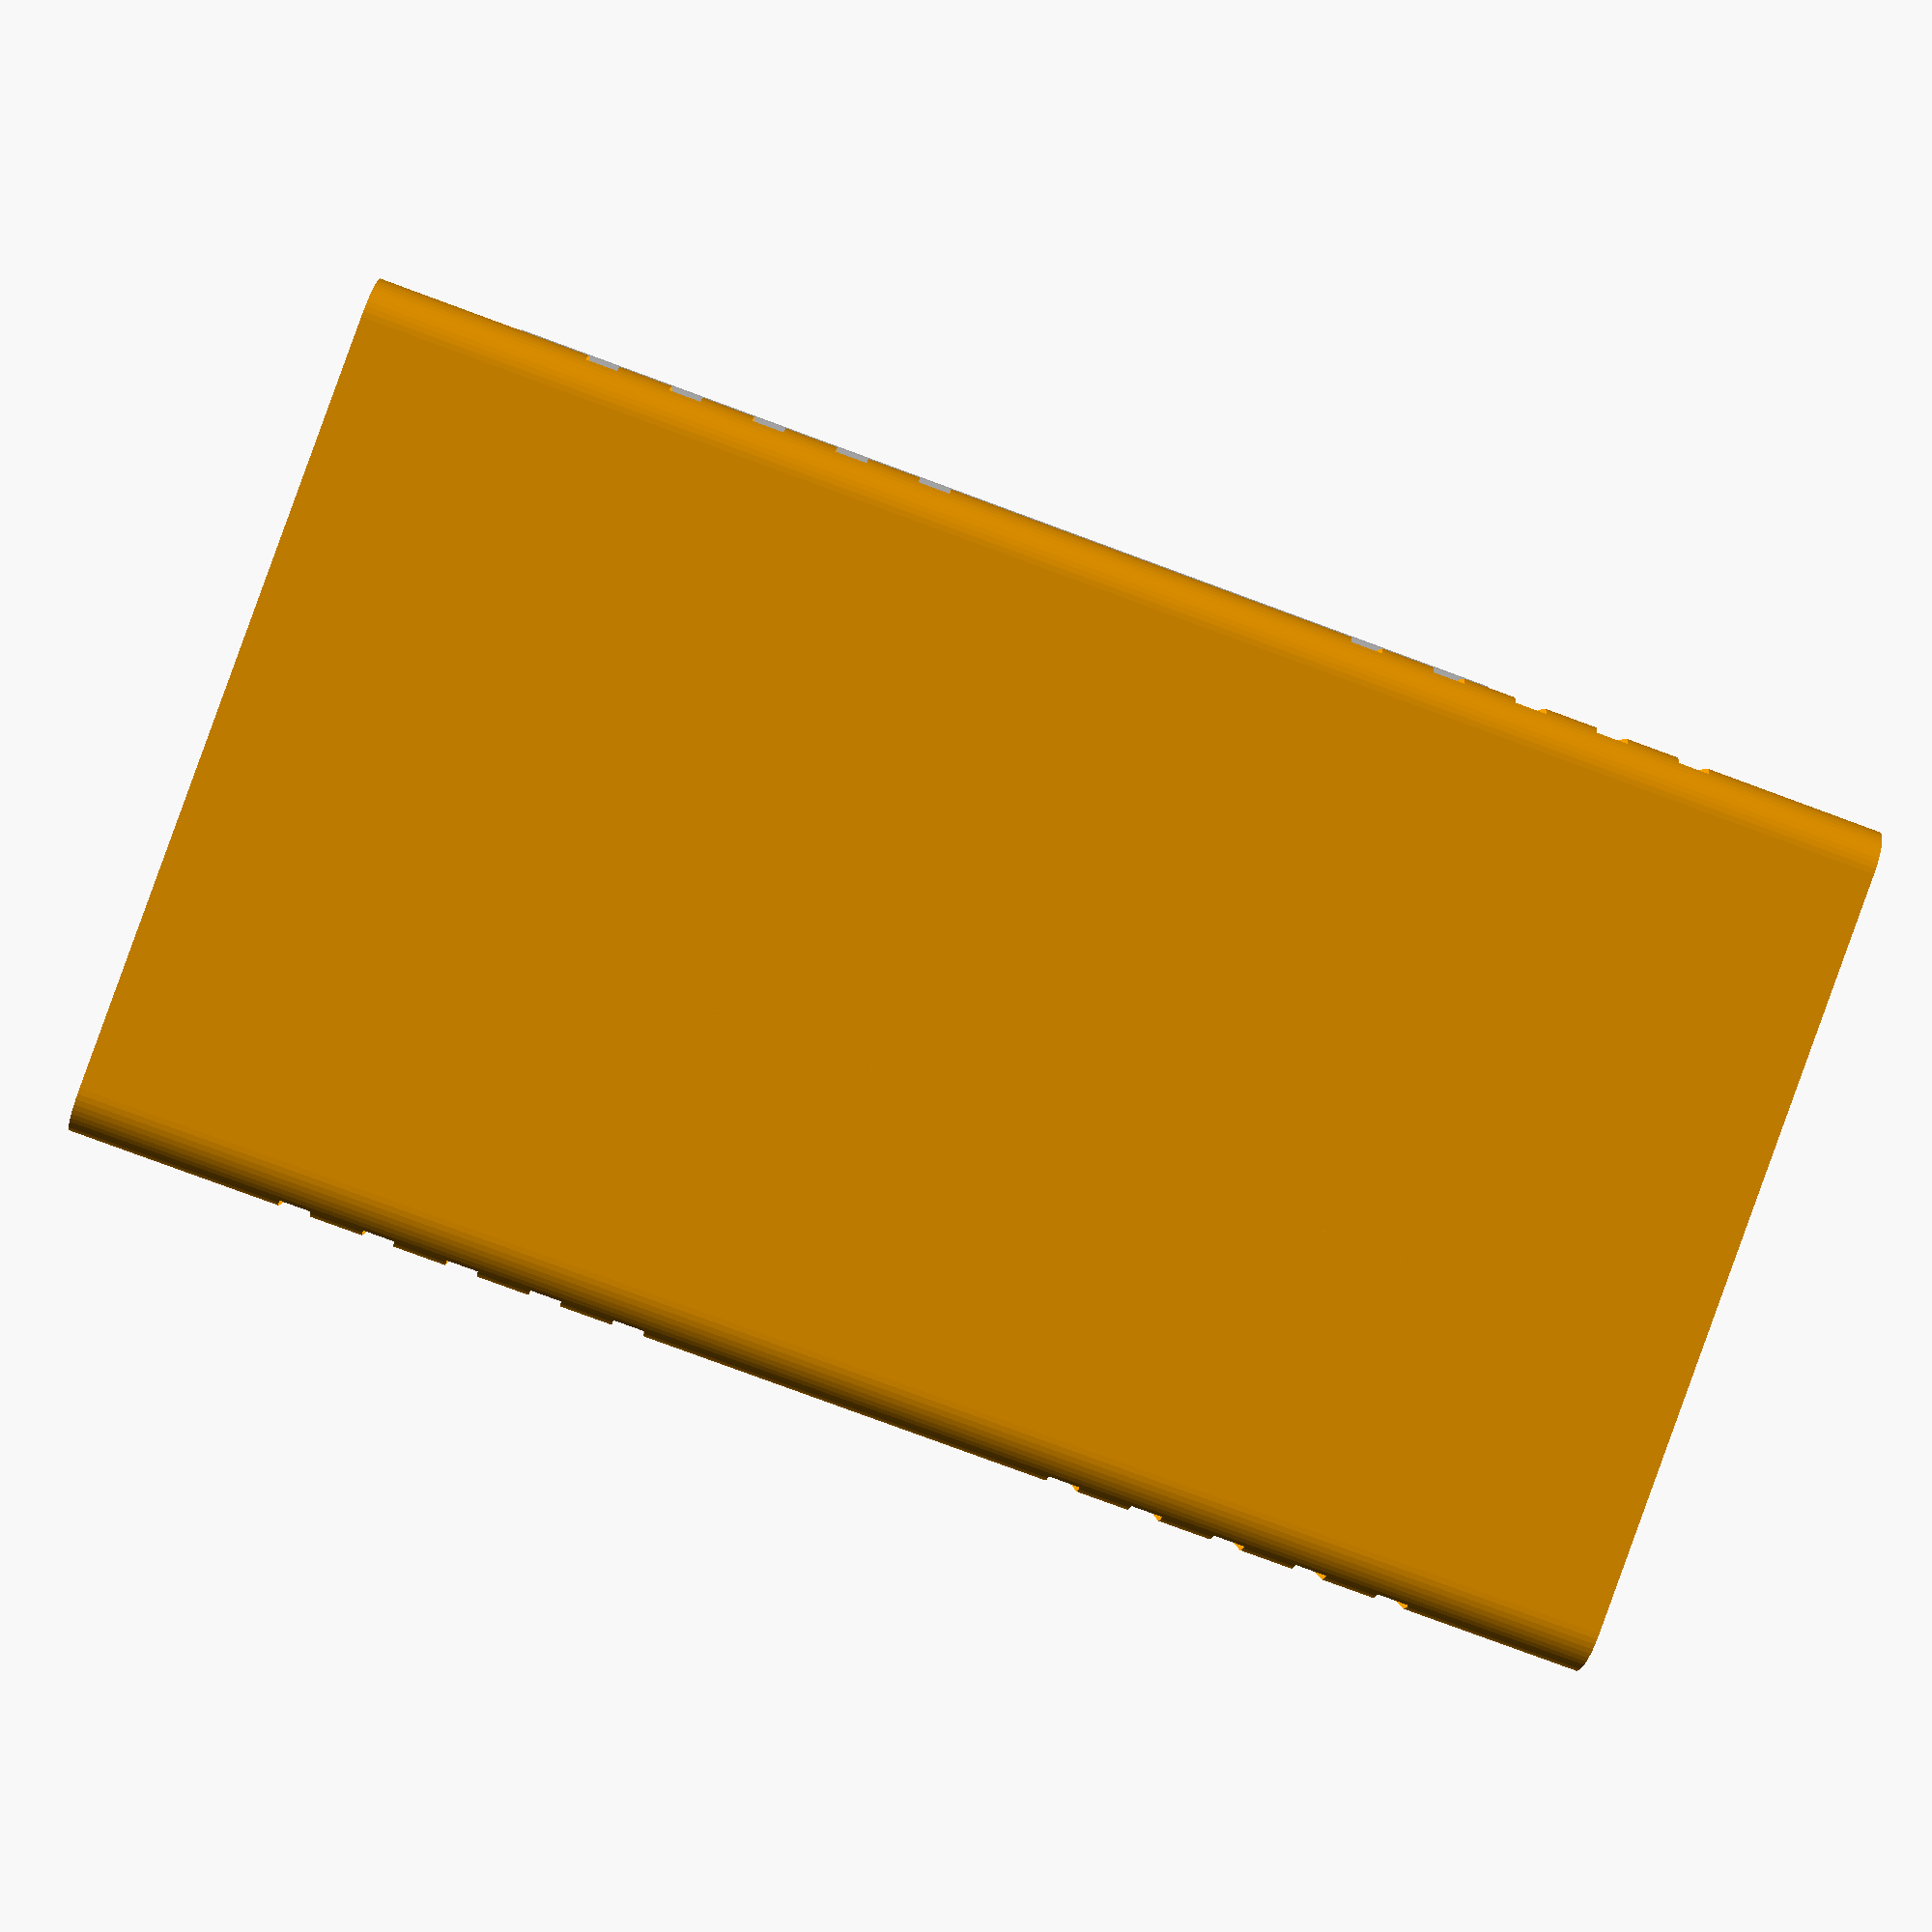
<openscad>
/*//////////////////////////////////////////////////////////////////
              -    FB Aka Heartman/Hearty 2016     -
              -   http://heartygfx.blogspot.com    -
              -       OpenScad Parametric Box      -
              -         CC BY-NC 3.0 License       -
////////////////////////////////////////////////////////////////////
12/02/2016 - Fixed minor bug
28/02/2016 - Added holes ventilation option
09/03/2016 - Added PCB feet support, fixed the shell artefact on export mode.

*/////////////////////////// - Info - //////////////////////////////

// All coordinates are starting as integrated circuit pins.
// From the top view :

//   CoordD           <---       CoordC
//                                 ^
//                                 ^
//                                 ^
//   CoordA           --->       CoordB


////////////////////////////////////////////////////////////////////


////////// - Paramètres de la boite - Box parameters - /////////////

/* [Box dimensions] */
// - Longueur - Length
  Length        = 73; // (pcb=59) + 6*(wall=2) + 2*(m=1)
// - Largeur - Width
  Width         = 41; // (pcb=37) + 2*(wall=2)
// - Hauteur - Height
  Height        = 40.5; // 36 + 2*(wall=2) + 0.5 (extra foot height)
// - Epaisseur - Wall thickness
  Thick         = 2;

/* [Box options] */
// - Diamètre Coin arrondi - Filet diameter
  Filet         = 2.1;//[0.1:12]
// - lissage de l'arrondi - Filet smoothness
  Resolution    = 50;//[1:100]
// - Tolérance - Tolerance (Panel/rails gap)
  m             = 1;
// - Decorations to ventilation holes
  Vent          = 1;// [0:No, 1:Yes]
// - Decoration-Holes width (in mm)
  Vent_width    = 1.5;



/* [PCB_Feet] */
//All dimensions are from the center foot axis

// - Coin bas gauche - Low left corner X position
PCBPosX         = -1; // -(3*Thick+2) + (3*Thick+m)
// - Coin bas gauche - Low left corner Y position
PCBPosY         = -3; // -(Thick+5) + Thick + 2 (to adjust feet to 7mm in)
// - Longueur PCB - PCB Length
PCBLength       = 49; // (pcb=59) - 10
// - Largeur PCB - PCB Width
PCBWidth        = 23; // (pcb=37) - 10 - 2*2 (to adjust feed to 7mm in)
// - Heuteur pied - Feet height
FootHeight      = 9.5; // foot height = 9, plus .5 for extra clearance
// - Diamètre pied - Foot diameter
FootDia         = 4.5;
// - Diamètre trou - Hole diameter
FootHole        = 1;


/* [STL element to export] */
part = "all"; // [tshell,bshell,fpanel,bpanel]
/* [Hidden] */

box_orig(part=part);


/////////// - Boitier générique bord arrondis - Generic rounded box - //////////

module RoundBox($a=Length, $b=Width, $c=Height,
                Length=Length, Filet=Filet, Resolution=Resolution) {
  $fn=Resolution;
  translate([0,Filet,Filet]) {
    minkowski() {
      cube ([$a-(Length/2),$b-(2*Filet),$c-(2*Filet)], center = false);
      rotate([0,90,0]) {
        cylinder(r=Filet,h=Length/2, center = false);
      }
    }
  }
} // End of RoundBox Module


//////////////////////////// - Module Coque/Shell - /////////////////////////

module Coque(Length=Length, Width=Width, Height=Height, Thick=Thick*2, Filet=Filet, m=m, Resolution=Resolution, Dec_Thick=undef, Dec_size=undef, Vent_width=Vent_width) {//Coque - Shell
    difference(){
        difference(){//sides decoration
            union(){
                     difference() {//soustraction de la forme centrale - Substraction Fileted box

                        difference(){//soustraction cube median - Median cube slicer
                            union() {//union
                            difference(){//Coque
                                RoundBox($a=Length, $b=Width, $c=Height,
                                         Length=Length, Filet=Filet, Resolution=Resolution);
                                translate([Thick/2,Thick/2,Thick/2]){
                                        RoundBox($a=Length-Thick, $b=Width-Thick, $c=Height-Thick, Length=Length, Filet=Filet, Resolution=Resolution);
                                        }
                                        }//Fin diff Coque
                                difference(){//largeur Rails
                                     translate([Thick+m,Thick/2,Thick/2]){// Rails
                                          RoundBox($a=Length-((2*Thick)+(2*m)), $b=Width-Thick, $c=Height-(Thick*2), Length=Length, Filet=Filet, Resolution=Resolution);
                                                          }//fin Rails
                                     translate([((Thick+m/2)*1.55),Thick/2,Thick/2+0.1]){ // +0.1 added to avoid the artefact
                                          RoundBox($a=Length-((Thick*3)+2*m), $b=Width-Thick, $c=Height-Thick, Length=Length, Filet=Filet, Resolution=Resolution);
                                                    }
                                                }//Fin largeur Rails
                                    }//Fin union
                               translate([-Thick,-Thick,Height/2]){// Cube à soustraire
                                    cube ([Length+100, Width+100, Height], center=false);
                                            }
                                      }//fin soustraction cube median - End Median cube slicer
                               translate([-Thick/2,Thick,Thick]){// Forme de soustraction centrale
                                    RoundBox($a=Length+Thick, $b=Width-Thick*2, $c=Height-Thick, Length=Length, Filet=Filet, Resolution=Resolution);
                                    }
                                }


                difference(){// wall fixation box legs
                    union(){
                        translate([3*Thick +5,Thick,Height/2]){
                            rotate([90,0,0]){
                                    $fn=6;
                                    cylinder(d=16,Thick/2);
                                    }
                            }

                       translate([Length-((3*Thick)+5),Thick,Height/2]){
                            rotate([90,0,0]){
                                    $fn=6;
                                    cylinder(d=16,Thick/2);
                                    }
                            }

                        }
                            translate([4,Thick+Filet,Height/2-57]){
                             rotate([45,0,0]){
                                   cube([Length,40,40]);
                                  }
                           }
                           translate([0,-(Thick*1.46),Height/2]){
                                cube([Length,Thick*2,10]);
                           }
                    } //Fin fixation box legs
            }

        union(){// outbox sides decorations

            for(i=[0:Thick:Length/4]){

                // Ventilation holes part code submitted by Ettie - Thanks ;)
                    translate([10+i,-Dec_Thick+Dec_size,1]){
                    cube([Vent_width,Dec_Thick,Height/4]);
                    }
                    translate([(Length-10) - i,-Dec_Thick+Dec_size,1]){
                    cube([Vent_width,Dec_Thick,Height/4]);
                    }
                    translate([(Length-10) - i,Width-Dec_size,1]){
                    cube([Vent_width,Dec_Thick,Height/4]);
                    }
                    translate([10+i,Width-Dec_size,1]){
                    cube([Vent_width,Dec_Thick,Height/4]);
                    }


                    }// fin de for
               // }
                }//fin union decoration
            }//fin difference decoration


            union(){ //sides holes
                $fn=50;
                translate([3*Thick+5,20,Height/2+4]){
                    rotate([90,0,0]){
                    cylinder(d=2,20);
                    }
                }
                translate([Length-((3*Thick)+5),20,Height/2+4]){
                    rotate([90,0,0]){
                    cylinder(d=2,20);
                    }
                }
                translate([3*Thick+5,Width+5,Height/2-4]){
                    rotate([90,0,0]){
                    cylinder(d=2,20);
                    }
                }
                translate([Length-((3*Thick)+5),Width+5,Height/2-4]){
                    rotate([90,0,0]){
                    cylinder(d=2,20);
                    }
                }
            }//fin de sides holes

        }//fin de difference holes
}// fin coque

////////////////////////////// - Experiment - ///////////////////////////////////////////





/////////////////////// - Foot with base filet - /////////////////////////////
module foot(FootDia,FootHole,FootHeight,Thick=Thick,Filet=Filet,FootDia=FootDia,FootHeight=FootHeight,Couleur1="black"){
  epsilon=0.1;
  color(Couleur1)
    translate([0,0,-epsilon])
    difference() {
      difference() {
        cylinder(d=FootDia+Filet,FootHeight+epsilon, $fn=100);

        rotate_extrude($fn=100) {
          translate([(FootDia+Filet*2)/2,Filet,0]) {
            minkowski() {
              square(FootHeight);
              circle(Filet, $fn=100);
            }
          }
        }
      }
      if(FootHole>0) cylinder(d=FootHole,FootHeight+1, $fn=100);
    }
}// Fin module foot

module Feet(Thick=Thick,Filet=Filet,FootDia=FootDia,FootHole=FootHole,FootHeight=FootHeight,FootPos=[],PCBLength=PCBLength,PCBWidth=PCBWidth,PCBOnly=false,Couleur1="gray"){
//////////////////// - PCB only visible in the preview mode - /////////////////////
    if (PCBOnly) {
    translate([3*Thick+m,Thick,FootHeight+Thick]){
      cube([PCBLength,PCBWidth,0.5]);
      translate([PCBLength/2,PCBWidth/2,0.5]){
      linear_extrude(height=0.5)
        color("Olive")
        text("PCB", halign="center", valign="center", font="Arial black");
      }
    } // Fin PCB
    } else {
     %Feet(PCBOnly=true,Thick=Thick,Filet=Filet,FootDia=FootDia,FootHole=FootHole,FootHeight=FootHeight,PCBLength=PCBLength,PCBWidth=PCBWidth,Couleur1=Couleur1);

////////////////////////////// - 4 Feet - //////////////////////////////////////////
   translate([3*Thick+m,Thick,Thick])
   for(pos = FootPos) translate(pos)
        foot(FootDia,FootHole,FootHeight,Thick=Thick,Filet=Filet,FootDia=FootDia,FootHeight=FootHeight,Couleur1=Couleur1);
   }
} // Fin du module Feet




 ////////////////////////////////////////////////////////////////////////
////////////////////// <- Holes Panel Manager -> ///////////////////////
////////////////////////////////////////////////////////////////////////

//                           <- Panel ->
module Panel(Length,Width,Thick,Filet,m){
    scale([0.5,1,1])
    minkowski(){
            cube([Thick,Width-(Thick*2+Filet*2+m),Height-(Thick*2+Filet*2+m)]);
            translate([0,Filet,Filet])
            rotate([0,90,0])
            cylinder(r=Filet,h=Thick, $fn=100);
      }
}



//                          <- Circle hole ->
// Cx=Cylinder X position | Cy=Cylinder Y position | Cdia= Cylinder dia | Cheight=Cyl height
module CylinderHole(OnOff,Cx,Cy,Cdia){
    if(OnOff==1)
    translate([Cx,Cy,-1])
        cylinder(d=Cdia,10, $fn=50);
}
//                          <- Square hole ->
// Sx=Square X position | Sy=Square Y position | Sl= Square Length | Sw=Square Width | Filet = Round corner
module SquareHole(OnOff,Sx,Sy,Sl,Sw,Filet){
    if(OnOff==1)
     minkowski(){
        translate([Sx+Filet/2,Sy+Filet/2,-1])
            cube([Sl-Filet,Sw-Filet,10]);
            cylinder(d=Filet,h=10, $fn=100);
       }
}



//                      <- Linear text panel ->
module LText(OnOff,Tx,Ty,Font,Size,Content){
    if(OnOff==1)
    translate([Tx,Ty,Thick+.5])
    linear_extrude(height = 0.5){
    text(Content, size=Size, font=Font);
    }
}
//                     <- Circular text panel->
module CText(OnOff,Tx,Ty,Font,Size,TxtRadius,Angl,Turn,Content){
      if(OnOff==1) {
      Angle = -Angl / len(Content);
      translate([Tx,Ty,Thick+.5])
          for (i= [0:len(Content)-1] ){
              rotate([0,0,i*Angle+90+Turn])
              translate([0,TxtRadius,0]) {
                linear_extrude(height = 0.5){
                text(Content[i], font = Font, size = Size,  valign ="baseline", halign ="center");
                    }
                }
             }
      }
}
////////////////////// <- New module Panel -> //////////////////////
module FPanL(Length=Length,Width=Width,Thick=Thick,Filet=Filet,m=m,Couleur1="black",Couleur2="blue"){
    difference(){
        color(Couleur2)
        Panel(Length,Width,Thick,Filet,m);


    rotate([90,0,90]){
        color(Couleur2){
//                     <- Cutting shapes from here ->
          children(0);
//        CylinderHole(1, 29, 12+4, 8);
//                            <- To here ->
           }
       }
}

    color(Couleur1){
        translate ([-.5,0,0])
        rotate([90,0,90]){
//                      <- Adding text from here ->
          children(1);
//        LText(1,3,24,"Arial Black",4,"TO PANEL");
//        LText(1,3.5,5,"Arial Black",3,"Made by CSA");
//                            <- To here ->
            }
      }
}

module BPanL(Length=Length,Width=Width,Thick=Thick,Filet=Filet,m=m,Couleur1="black",Couleur2="blue"){
    difference(){
        color(Couleur2)
        Panel(Length,Width,Thick,Filet,m);


    rotate([90,0,90]){
        color(Couleur2){
        UsbHole=[13.5,5.5];
//                     <- Cutting shapes from here ->
          children(0);
//        SquareHole  (1,27-m-(UsbHole.x/2),26-(UsbHole.y/2),UsbHole.x,UsbHole.y,1); //(On/Off, Xpos,Ypos,Length,Width,Filet)
//                            <- To here ->
           }
       }
}

    color(Couleur1){
        translate ([-.5,0,0])
        rotate([90,0,90]){
//                      <- Adding text from here ->
          children(1);
//        LText(1,4,16,"Arial Black",5,"Z-Wave");
//        LText(1,4, 8,"Arial Black",5,"Buzzer");
//                            <- To here ->
            }
      }
}


/////////////////////////// <- Main part -> /////////////////////////

module box_orig(part="all", Length=Length, Width=Width, Thick=Thick, Filet=Filet, m=m, Couleur1="Orange"/*shell color*/, Couleur2="OrangeRed"/*panels color*/, Resolution=Resolution, Vent=true, Vent_width=Vent_width, PCBPosX=PCBPosX, PCBPosY=PCBPosY, PCBLength=PCBLength, PCBWidth=PCBWidth, PCBFeet=true, FootPos=[], FootDia=FootDia, FootHole=FootHole, FootHeight=FootHeight) {

// Thick X 2 - making decorations thicker if it is a vent to make sure they go through shell
Dec_Thick       = Vent ? Thick*2 : Thick;
// - Depth decoration
Dec_size        = Vent ? Thick*2 : 0.8;


if(part=="tshell"||part=="all")
// Coque haut - Top Shell
        color( Couleur1,1){
            translate([0,Width,Height+0.2]){
                rotate([0,180,180]){
                        Coque(Length=Length, Width=Width, Height=Height, Thick=Thick*2, Filet=Filet, m=m, Resolution=Resolution, Dec_Thick=Dec_Thick, Dec_size=Dec_size, Vent_width=Vent_width);
                        }
                }
        }

if(part=="bshell"||part=="all")
// Coque bas - Bottom shell
        color(Couleur1){
        Coque(Length=Length, Width=Width, Height=Height, Thick=Thick*2, Filet=Filet, m=m, Resolution=Resolution, Dec_Thick=Dec_Thick, Dec_size=Dec_size, Vent_width=Vent_width);
        }

// Pied support PCB - PCB feet
if (PCBFeet && (part=="bshell" || part=="all" || part=="pcb"))
// Feet
        translate([PCBPosX,PCBPosY,0]){
        Feet(Thick=Thick,Filet=Filet,FootDia=FootDia,FootHole=FootHole,FootHeight=FootHeight,PCBLength=PCBLength,PCBWidth=PCBWidth,FootPos=FootPos,Couleur1="gray",PCBOnly=(part=="pcb"));
        }

// Panneau avant - Front panel  <<<<<< Text and holes only on this one.
//rotate([0,-90,-90])
if (part=="all"||part=="fpanel")
        translate([Length-(Thick*2+m/2),Thick+m/2,Thick+m/2])
        FPanL(Length=Length,Width=Width,Thick=Thick,Filet=Filet,m=m,Couleur1=Couleur1,Couleur2=Couleur2) {
          if ($nchildren>0) children(0);
          if ($nchildren>1) children(1);
        }

//Panneau arrière - Back panel
PanelCenter=[Thick/2,(Width-(Thick*2+m))/2,0];
if (part=="all"||part=="bpanel")
        color(Couleur2)
        translate([Thick+m/2,Thick+m/2,Thick+m/2])
        translate(PanelCenter) rotate([0,0,180]) translate(-PanelCenter)
        BPanL(Length=Length,Width=Width,Thick=Thick,Filet=Filet,m=m,Couleur1=Couleur1,Couleur2=Couleur2) {
          if ($nchildren>2) children(2);
          if ($nchildren>3) children(3);
        }
} // end of box_orig

module box(part="all", pcbsize=[10,10,10], outset=[2,2,0.5], foot_pos=[],
           foot_inset=undef,
           foot_diam=4.5, foot_hole_diam=1, foot_height=2.5,
           wall=2, clearance=1, filet=2.1, vent_width=1.5,
           shell_color="Orange", panel_color="OrangeRed",
           resolution=50) {
  Length = pcbsize.x + 2*outset.x + 6*wall + 2*clearance;
  Width = pcbsize.y + 2*outset.y + 2*wall;
  Height = pcbsize.z + foot_height + 2*outset.z + 2*wall;

  FootPos = concat(foot_pos, foot_inset==undef ? [] : [
                [foot_inset.x,foot_inset.y],
                [pcbsize.x-foot_inset.x,foot_inset.y],
                [foot_inset.x,pcbsize.y-foot_inset.y],
                [pcbsize.x-foot_inset.x,pcbsize.y-foot_inset.y]
            ]);

  box_orig(part=part, Length=Length, Width=Width, Thick=wall, Filet=filet,
           m=clearance, Couleur1=shell_color, Couleur2=panel_color,
           Resolution=resolution, Vent=(vent_width > 0), Vent_width=vent_width,
           PCBPosX=outset.x, PCBPosY=outset.y,
           PCBLength=pcbsize.x, PCBWidth=pcbsize.y,
           PCBFeet = (foot_height > 0) || part=="pcb",
           FootDia=foot_diam, FootHole=foot_hole_diam,
           FootHeight=(foot_height > 0) ? foot_height + outset.z : 0,
           FootPos=FootPos);
}

</openscad>
<views>
elev=179.5 azim=340.0 roll=2.9 proj=p view=solid
</views>
